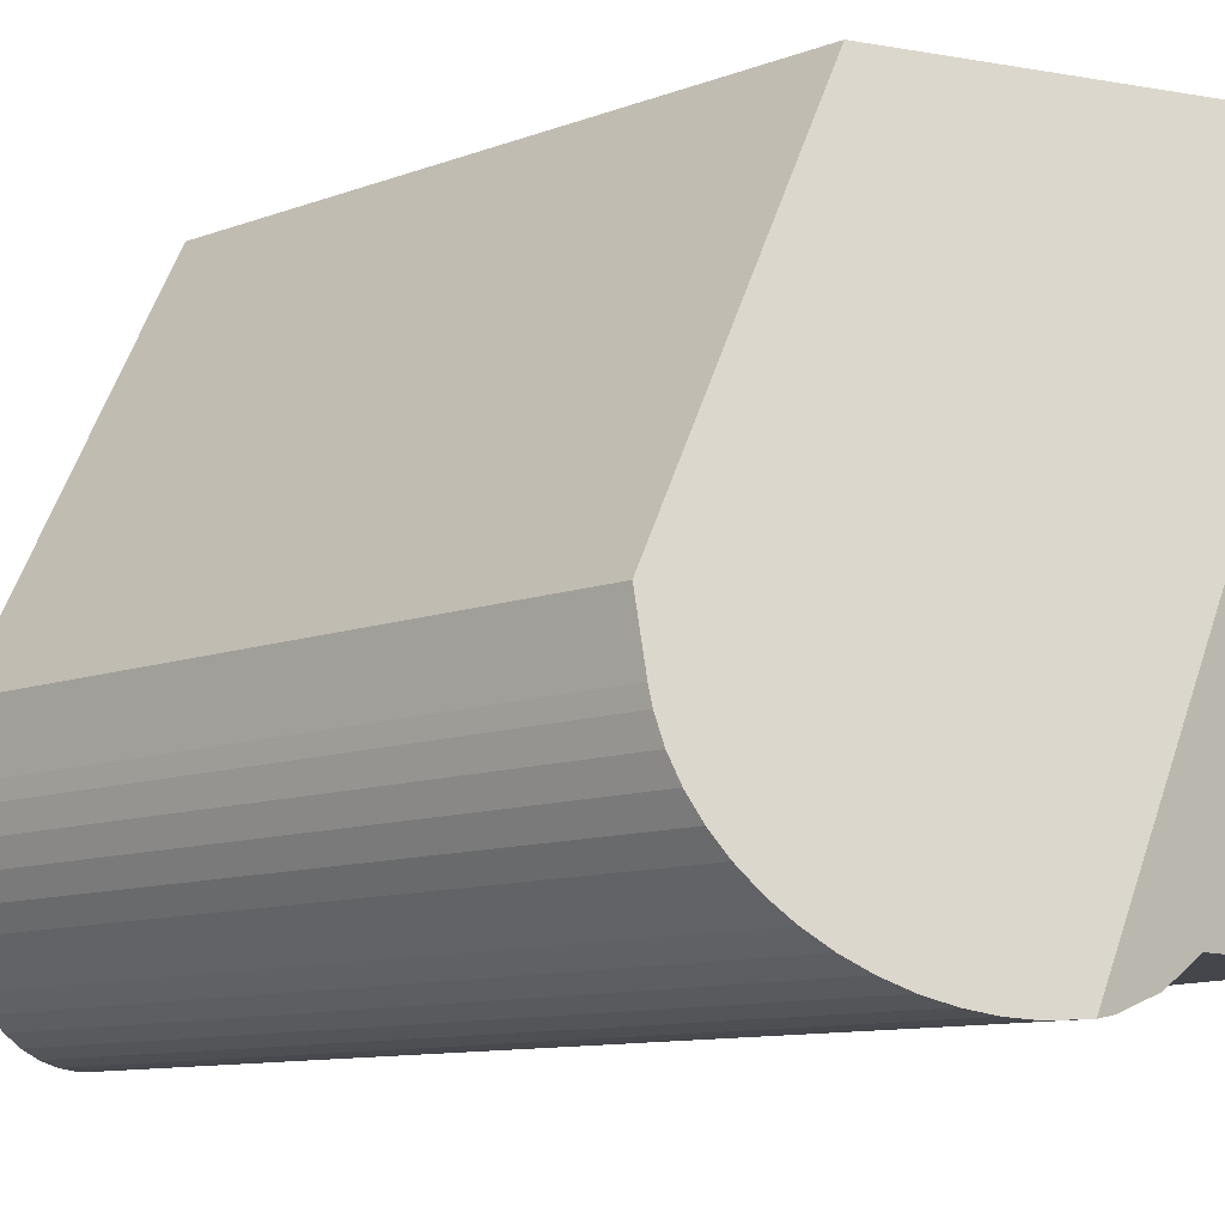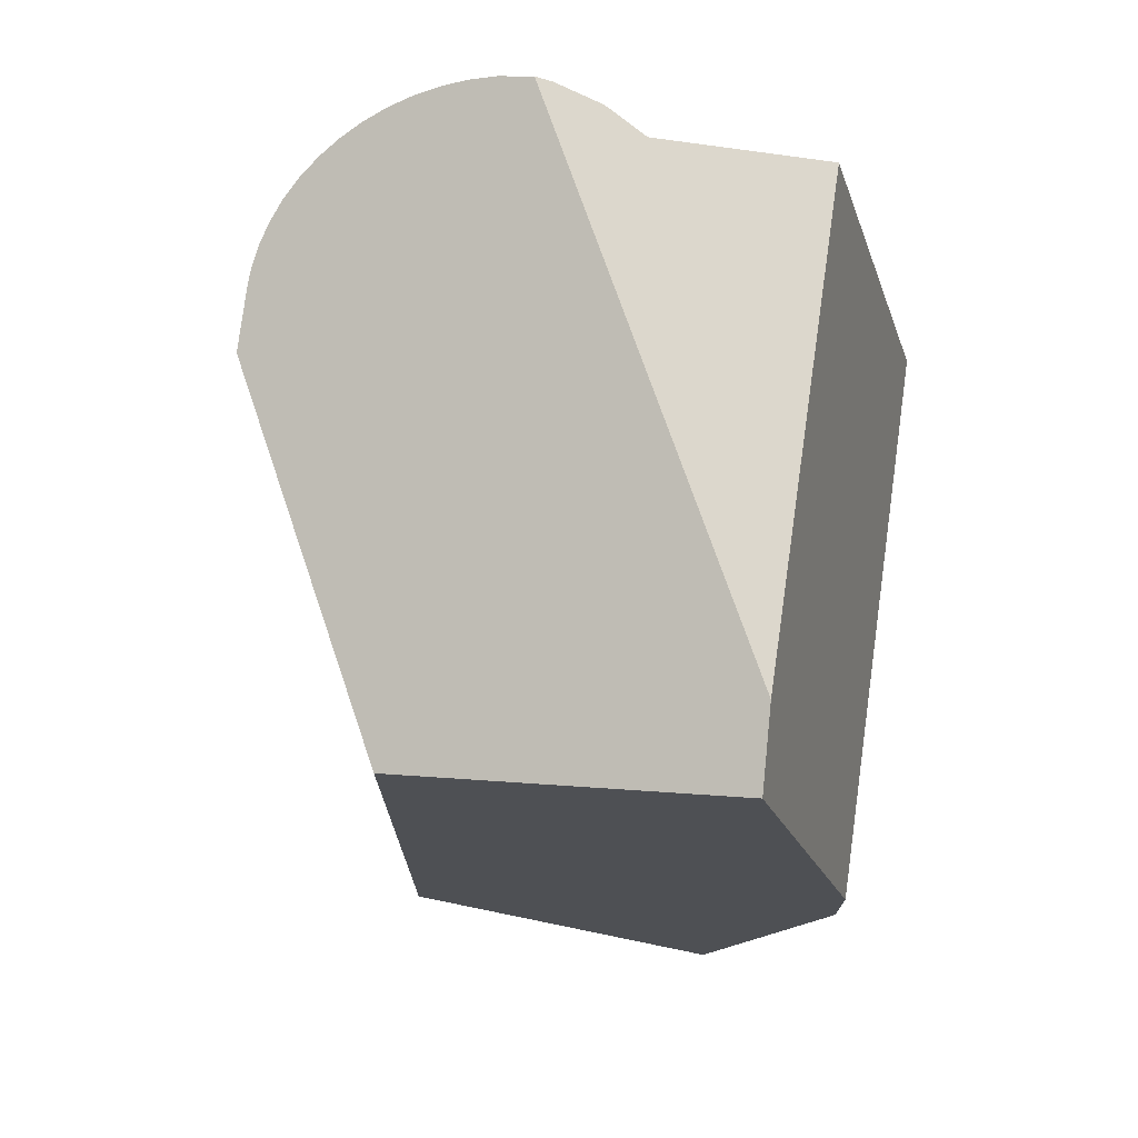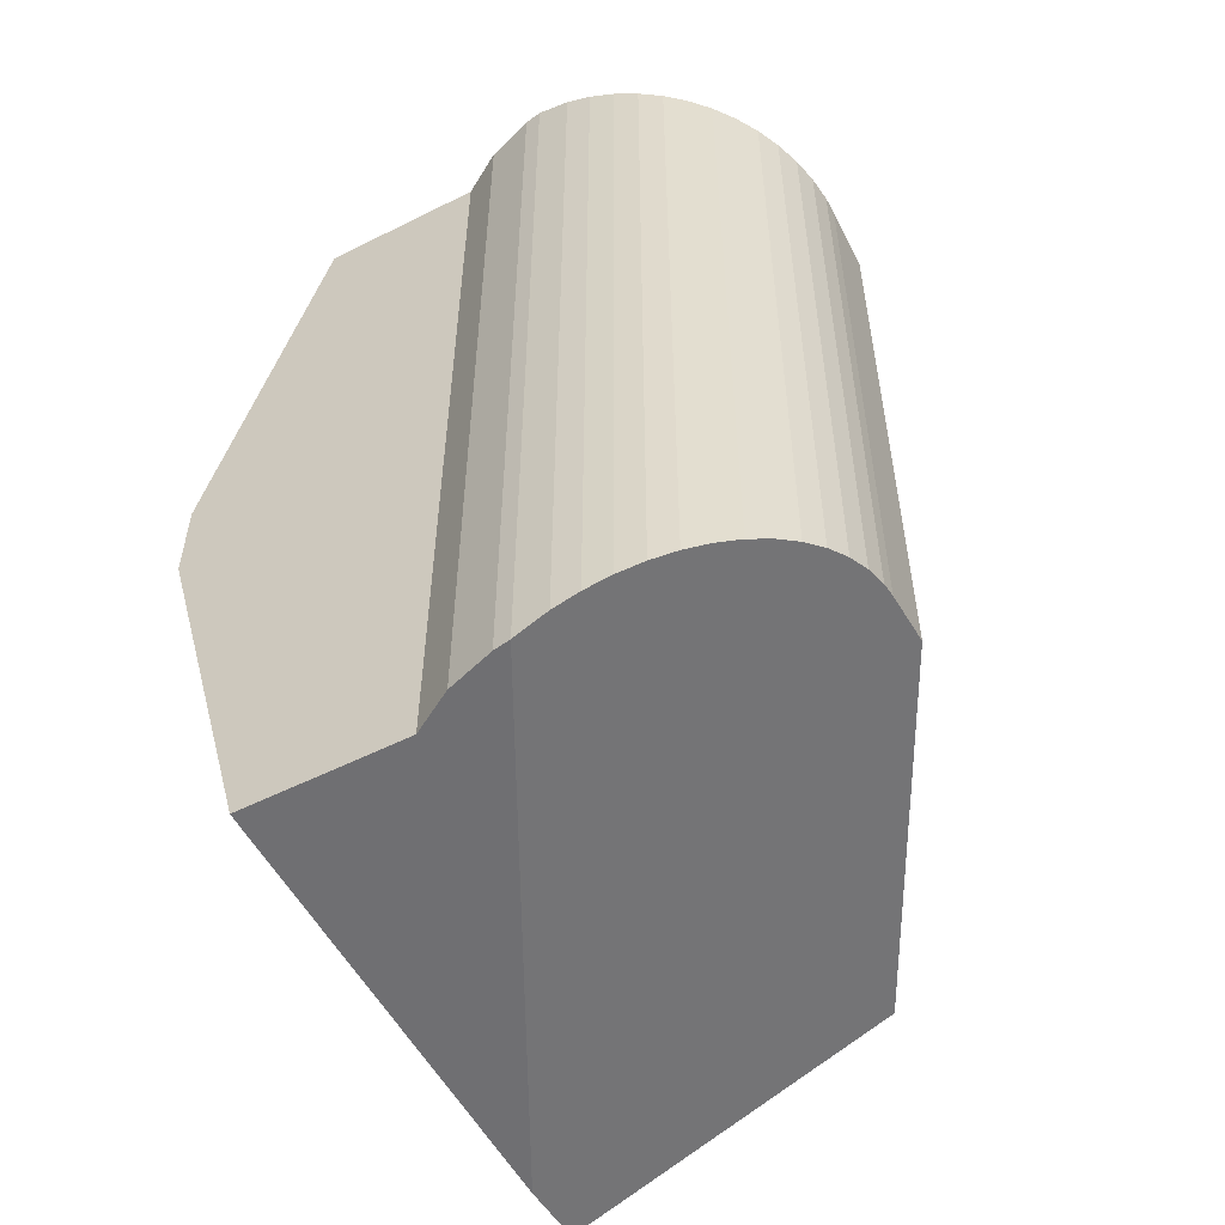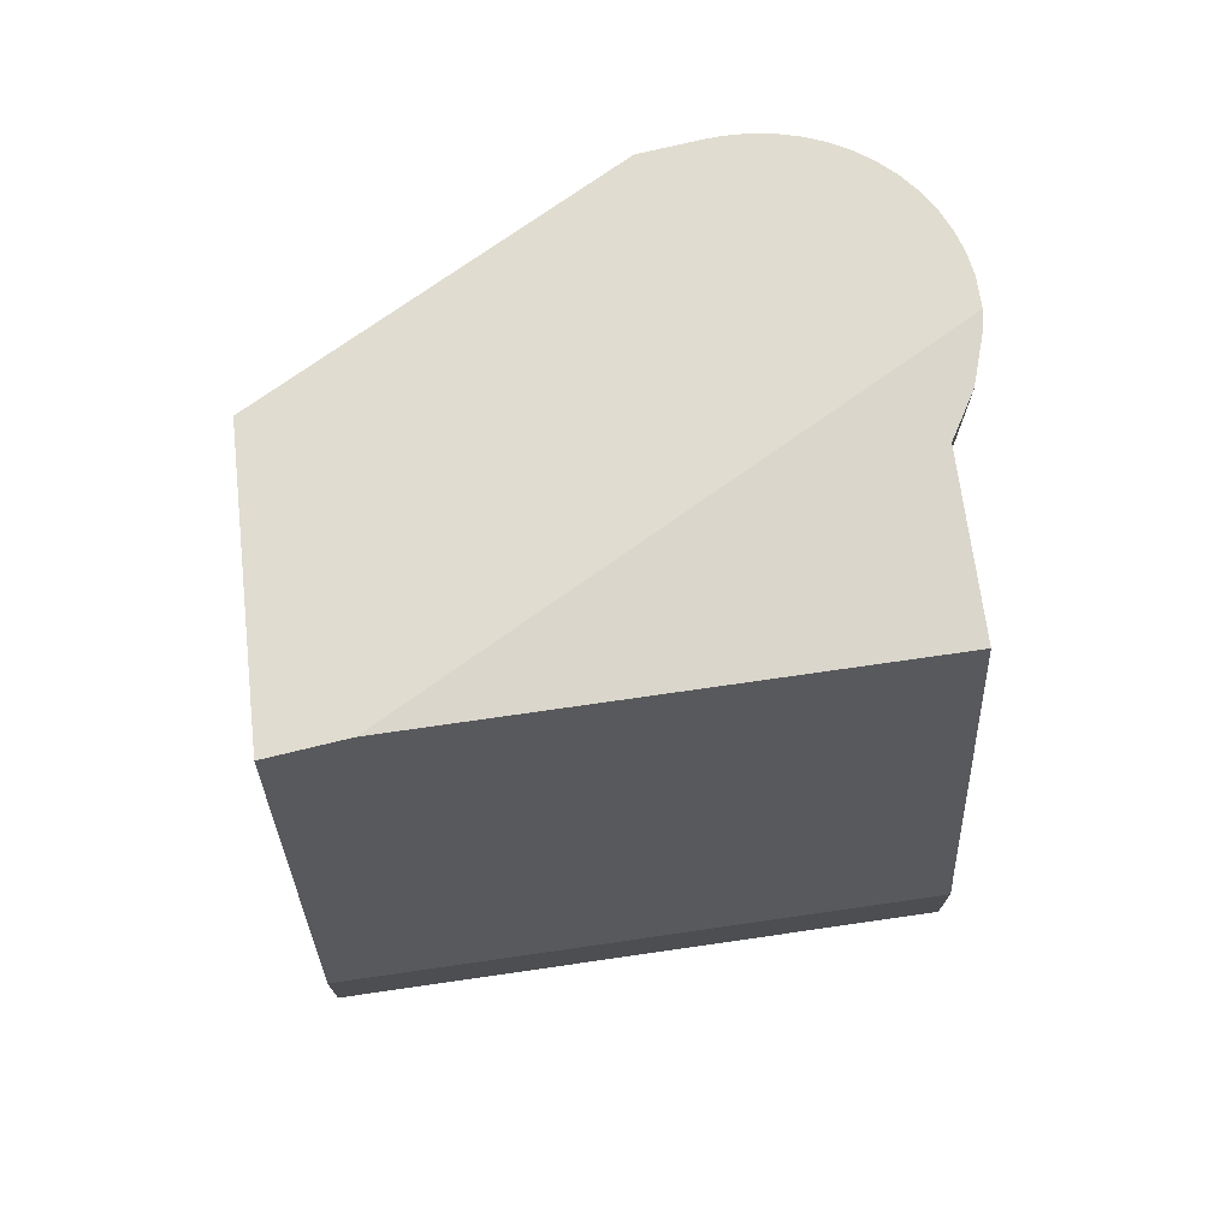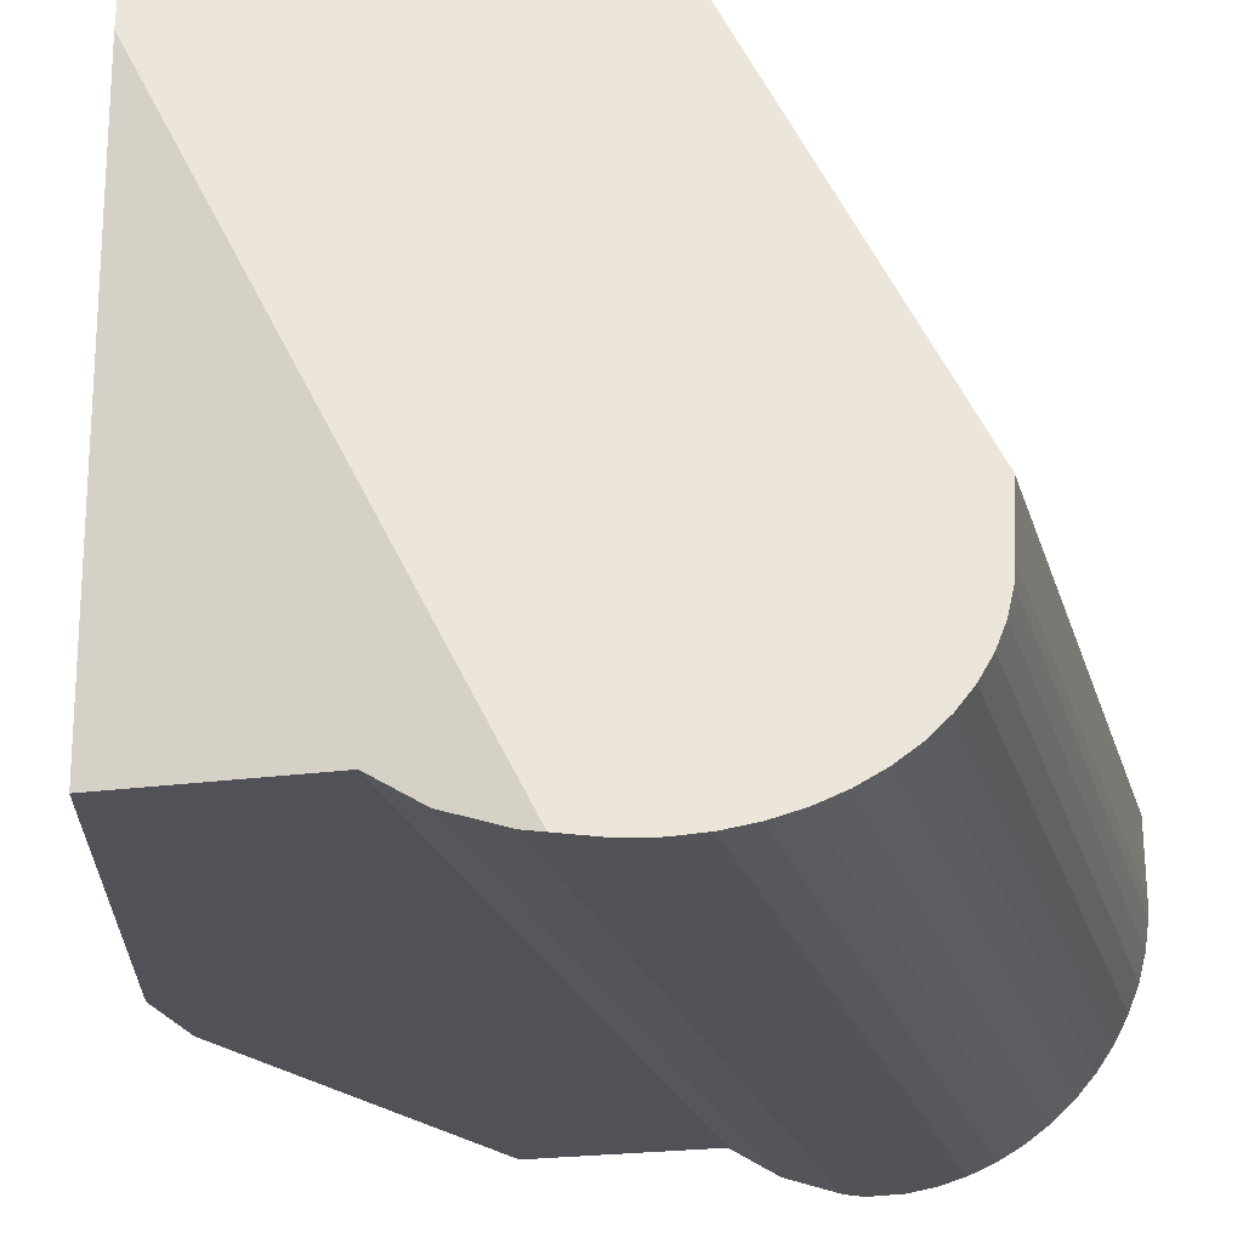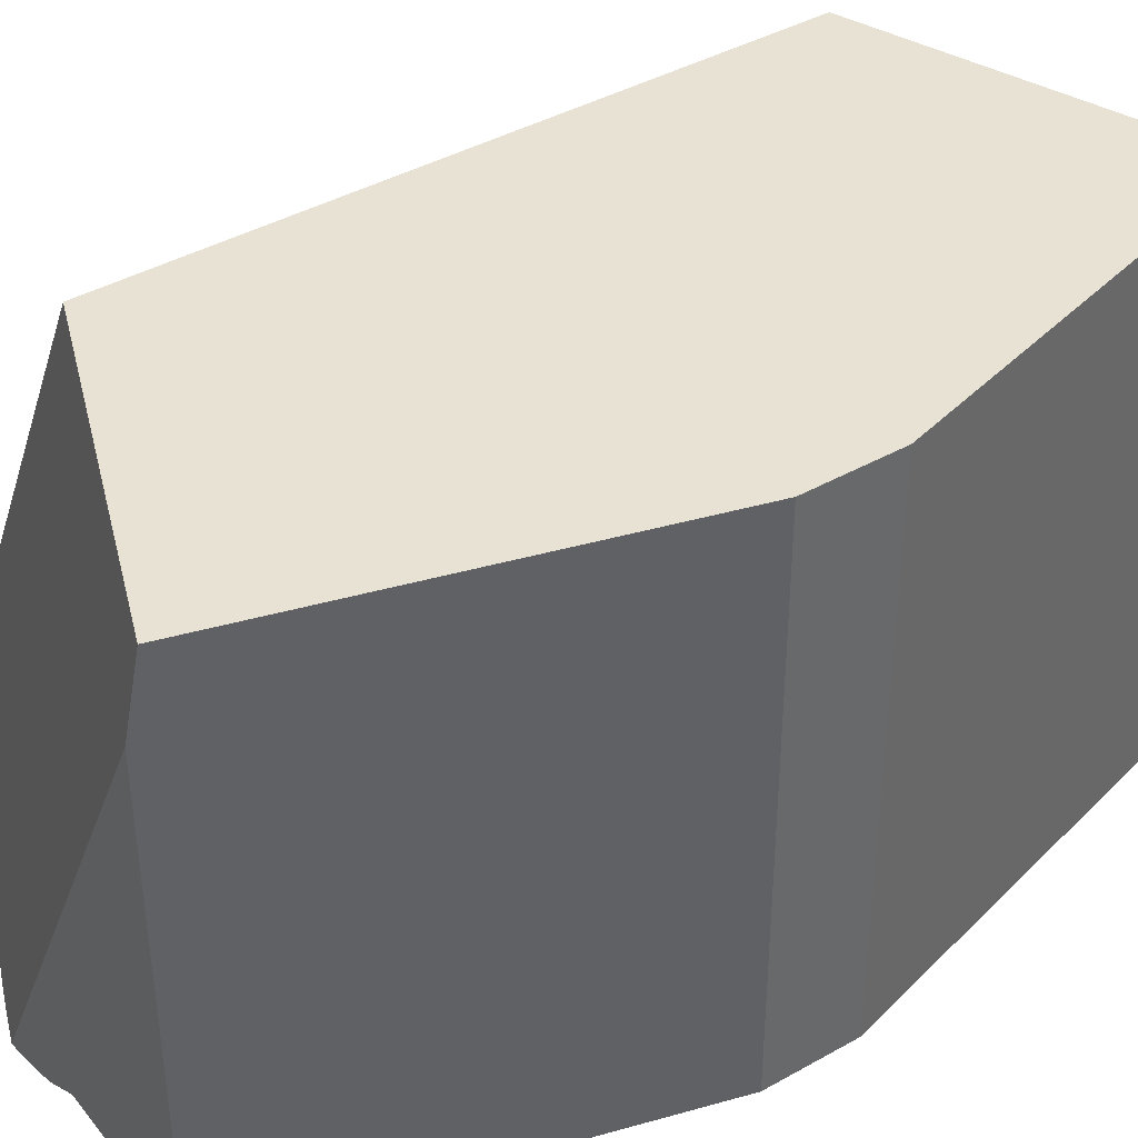
<metadata>
{"format":"obj","ext":"obj","renderer":"f3d","projection":"perspective","resolution":1024,"background":"white","views":[{"elev":-10.0,"azim":134.4,"up":"+Y"},{"elev":72.9,"azim":-171.6,"up":"+Z"},{"elev":-54.7,"azim":27.9,"up":"+Z"},{"elev":73.8,"azim":-98.2,"up":"+Z"},{"elev":-21.4,"azim":14.1,"up":"+Y"},{"elev":40.8,"azim":-124.6,"up":"+Y"}]}
</metadata>
<code>
o Left_Slide_Casing
v -0.001 0.092 0.07
v -0.001 0.092 -0.07
v -0.07185 0.092 -0.09696
v -0.096 0.092 -0.01
v -0.096 0.092 0.01
v -0.07185 0.092 0.09696
v -0.096 -0.03 0.01
v -0.096 -0.03 -0.01
v -0.071 -0.03 -0.1
v -0.03476 -0.03 -0.1
v -0.03476 -0.03 0.1
v -0.071 -0.03 0.1
v 0.04 -0 0.07254
v 0.03984 -0.00342 0.07327
v 0.04 -0 -0.07254
v 0.03984 -0.00342 -0.07327
v 0.03902 -0.00832 -0.07455
v 0.03902 -0.008296 0.07454
v 0.03756 -0.013 -0.07603
v 0.03756 -0.013 0.07603
v 0.03543 -0.01756 -0.07773
v 0.03542 -0.01758 0.07774
v 0.03273 -0.0218 0.0796
v 0.03273 -0.0218 -0.0796
v 0.02941 -0.02578 -0.08165
v 0.0294 -0.02578 0.08165
v 0.02565 -0.02929 0.08377
v 0.02565 -0.02929 -0.08377
v 0.02135 -0.03242 -0.08602
v 0.02134 -0.03243 0.08603
v 0.01673 -0.03503 0.0883
v 0.01673 -0.03503 -0.0883
v 0.01174 -0.03713 0.09061
v 0.01174 -0.03713 -0.09061
v 0.006506 -0.03867 0.0929
v 0.006506 -0.03867 -0.0929
v 0.001083 -0.03963 -0.09516
v 0.001101 -0.03963 0.09515
v -0.004404 -0.04 -0.09732
v -0.004404 -0.04 0.09732
v -0.01168 -0.03956 -0.1
v -0.01168 -0.03956 0.1
v -0.01535 -0.03893 -0.1
v -0.01535 -0.03893 0.1
v -0.02568 -0.03553 0.1
v -0.02568 -0.03553 -0.1
v 0.04 0.01286 0.07
v 0.04 0.01286 -0.07
v -0.071 0.07494 0.1
v -0.071 0.07494 -0.1
f 1 2 3
f 3 4 1
f 1 4 5
f 1 5 6
f 5 4 7
f 7 4 8
f 9 10 8
f 8 10 11
f 8 11 7
f 7 11 12
f 13 14 15
f 15 14 16
f 16 14 17
f 17 14 18
f 17 18 19
f 19 18 20
f 19 20 21
f 20 22 21
f 21 22 23
f 21 23 24
f 24 23 25
f 23 26 25
f 25 26 27
f 25 27 28
f 28 27 29
f 27 30 29
f 29 30 31
f 29 31 32
f 32 31 33
f 32 33 34
f 34 33 35
f 34 35 36
f 36 35 37
f 37 35 38
f 37 38 39
f 39 38 40
f 39 40 41
f 41 40 42
f 41 42 43
f 42 44 43
f 43 44 45
f 43 45 46
f 46 45 11
f 46 11 10
f 13 15 47
f 47 15 48
f 47 48 1
f 1 48 2
f 49 12 11
f 11 45 49
f 49 45 44
f 49 44 42
f 50 41 43
f 43 46 50
f 50 46 10
f 50 10 9
f 9 8 50
f 50 8 4
f 50 4 3
f 6 5 49
f 49 5 7
f 49 7 12
f 3 2 48
f 34 36 50
f 36 37 50
f 50 37 39
f 50 39 41
f 28 29 50
f 50 29 32
f 50 32 34
f 3 48 50
f 50 48 15
f 50 15 16
f 21 24 50
f 50 24 25
f 50 25 28
f 16 17 50
f 50 17 19
f 50 19 21
f 1 6 47
f 47 6 49
f 47 49 13
f 38 49 40
f 40 49 42
f 38 35 49
f 49 35 33
f 49 33 31
f 31 30 49
f 49 30 27
f 49 27 26
f 26 23 49
f 49 23 22
f 49 22 20
f 20 18 49
f 49 18 14
f 49 14 13

</code>
